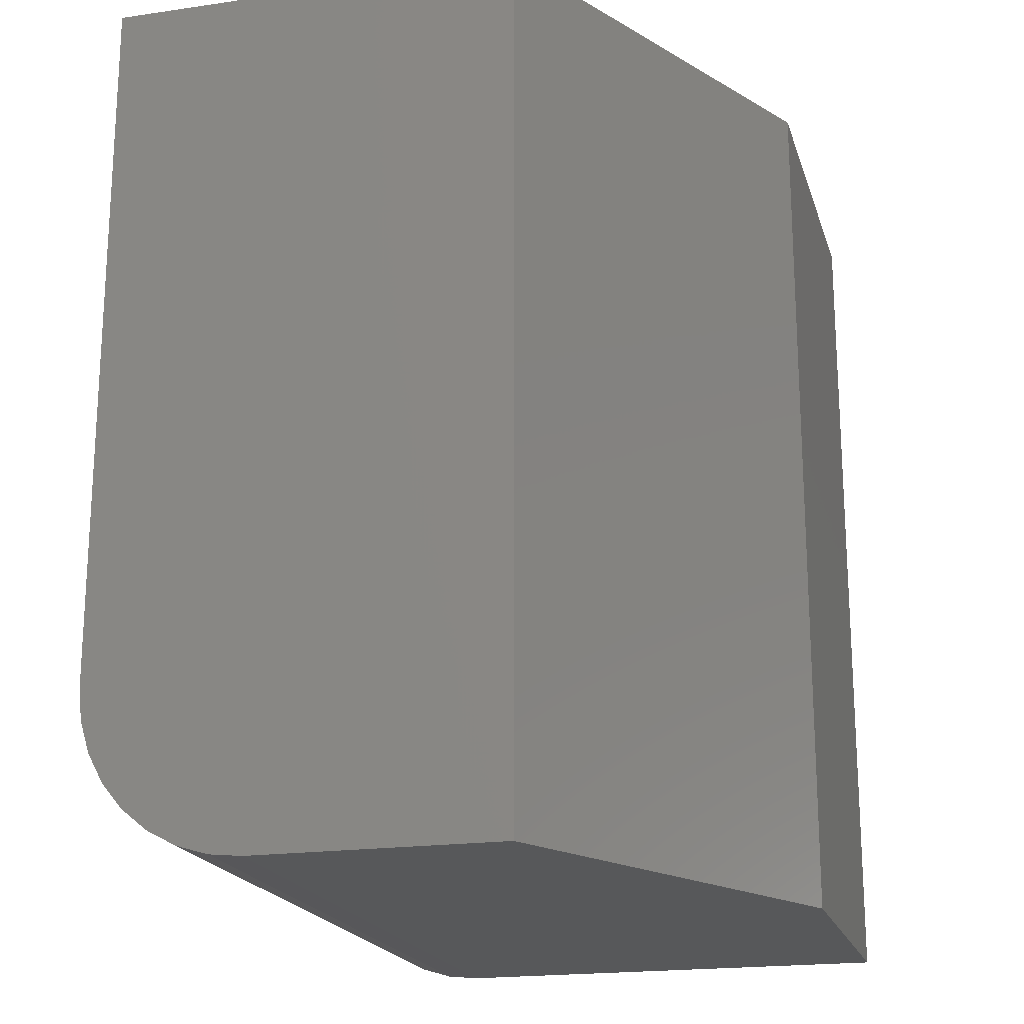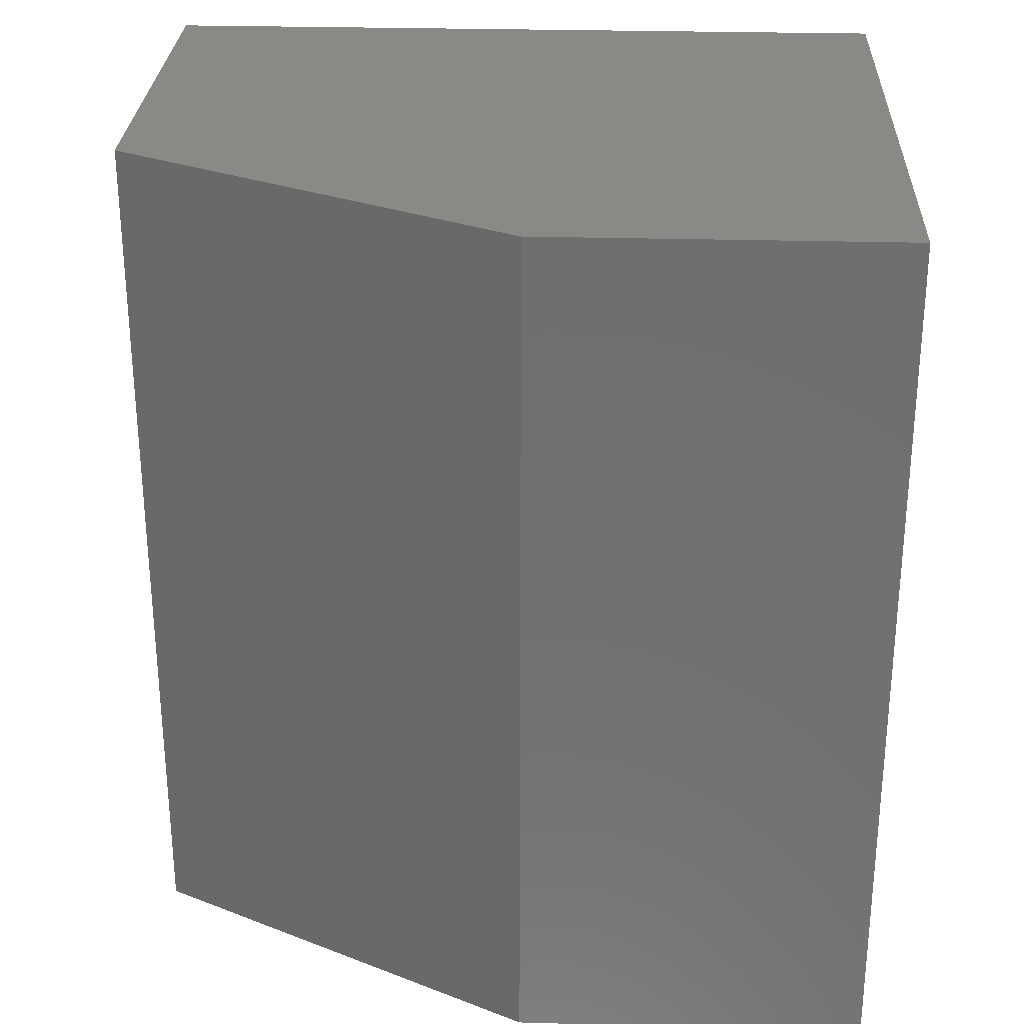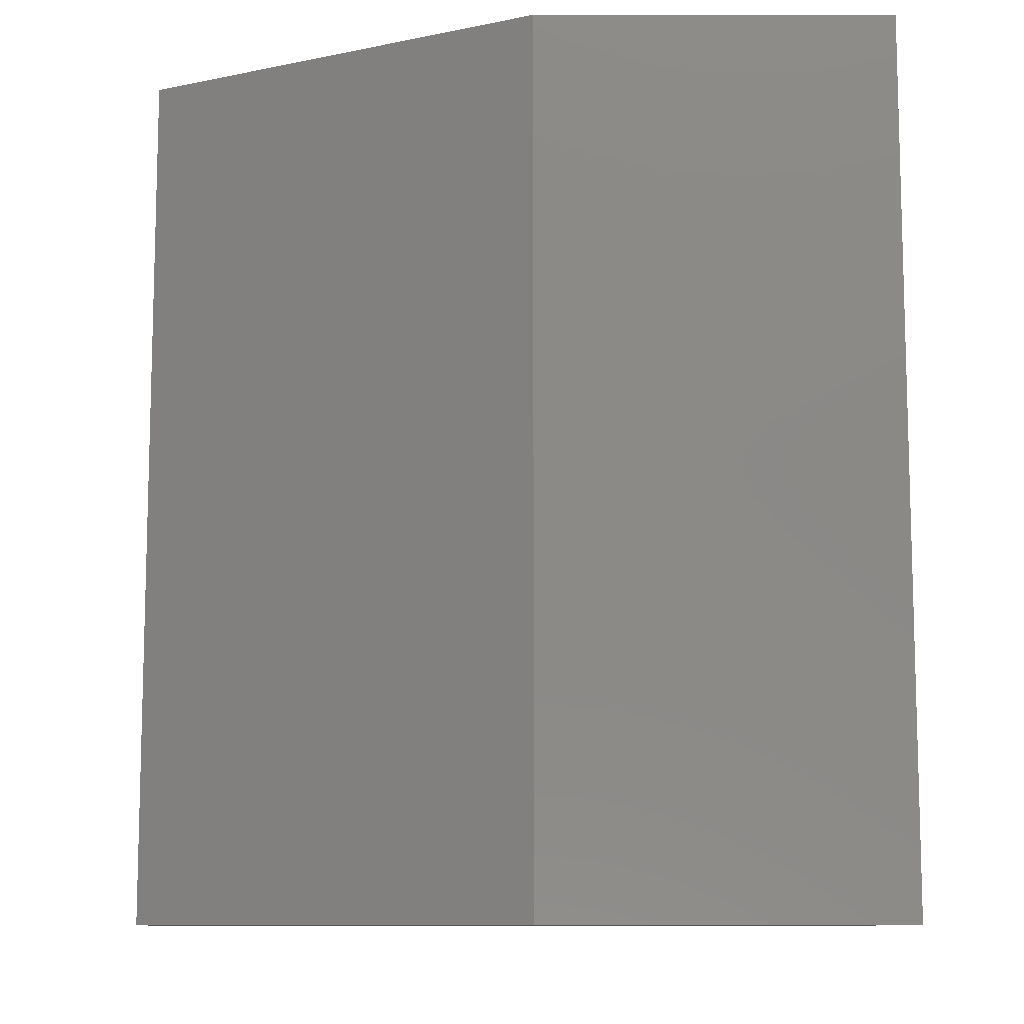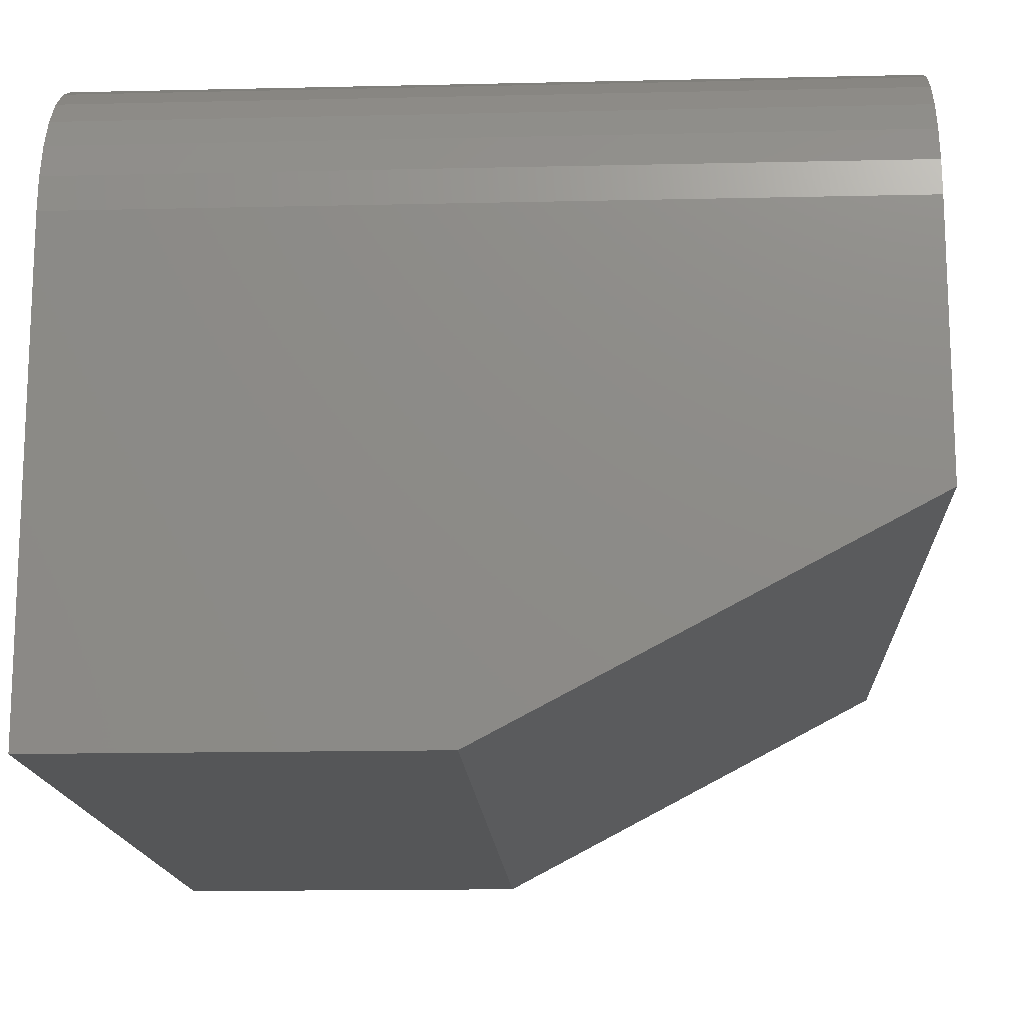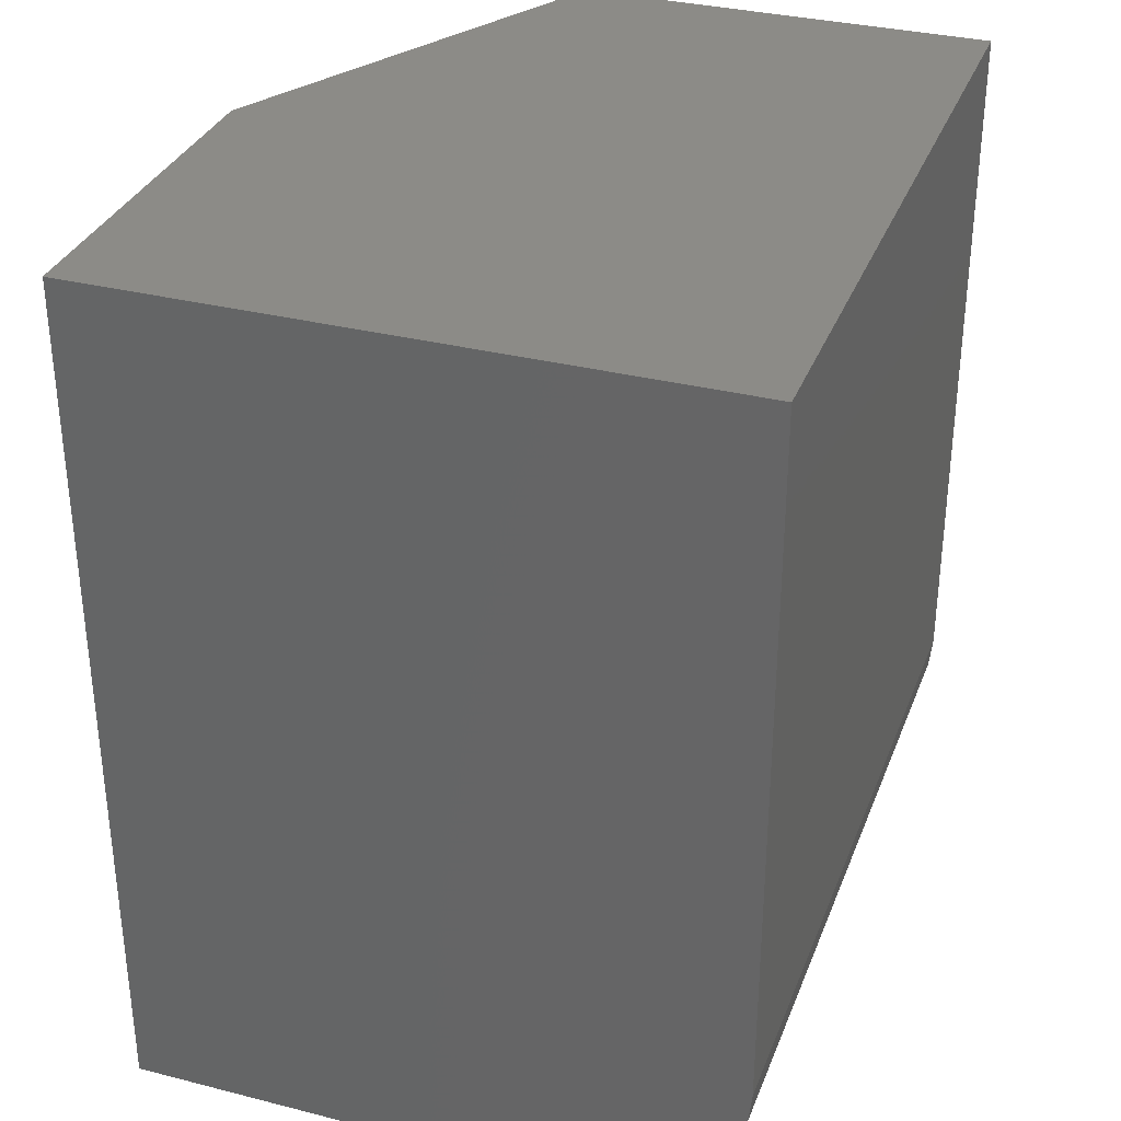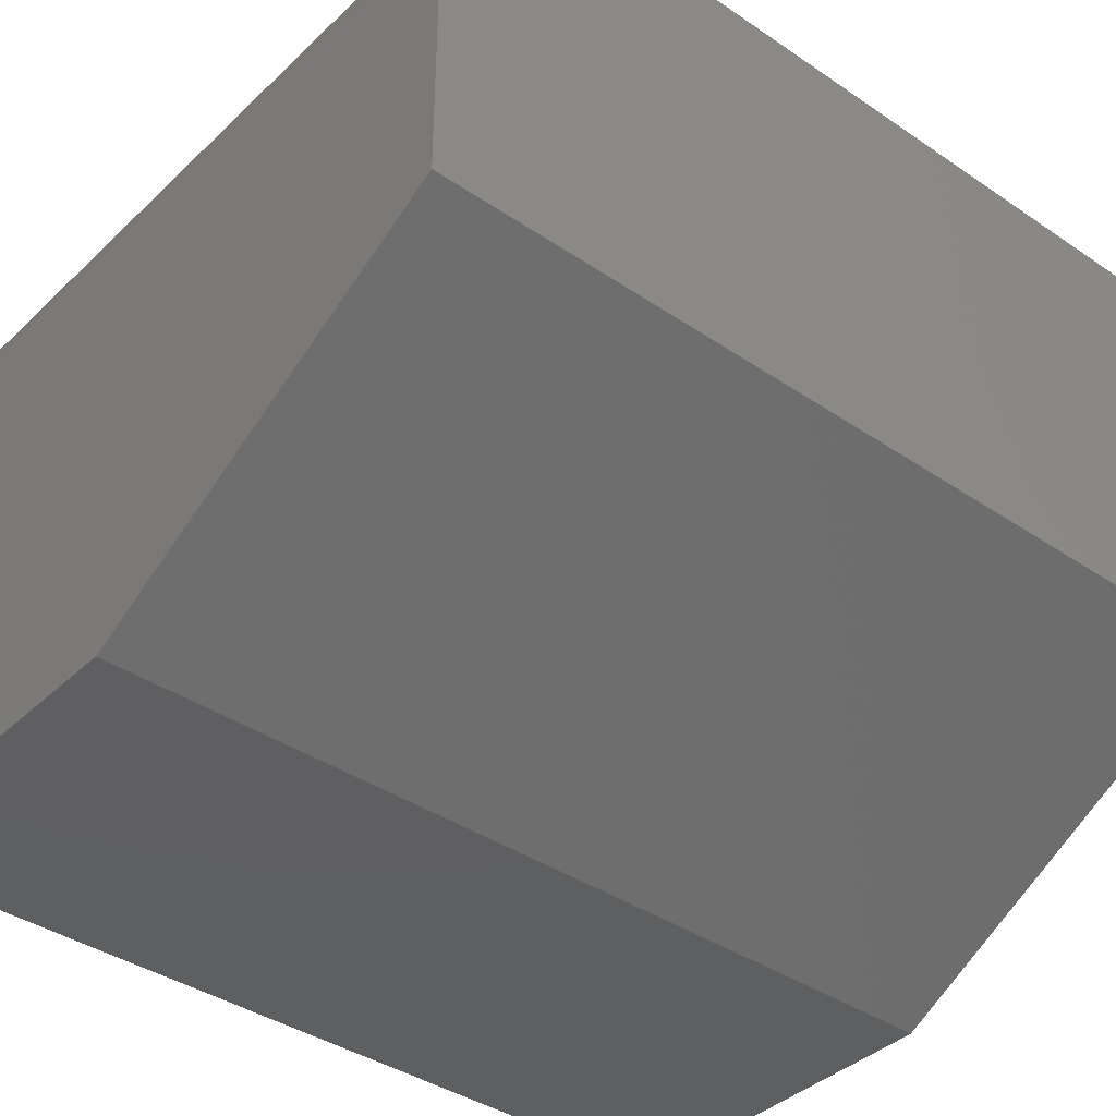
<metadata>
{"format":"stl","ext":"stl","renderer":"f3d","projection":"perspective","resolution":1024,"background":"white","views":[{"elev":-19.6,"azim":-74.8,"up":"+Z"},{"elev":28.0,"azim":2.4,"up":"+Z"},{"elev":-10.1,"azim":0.1,"up":"+Z"},{"elev":-15.3,"azim":-177.2,"up":"+Y"},{"elev":33.1,"azim":109.2,"up":"+Z"},{"elev":-39.0,"azim":-130.4,"up":"+Y"}]}
</metadata>
<code>
# stl→obj: 26 verts, 48 faces
v -0.6016 -0.625 0
v -0.75 -0.5469 0
v -0.4688 -0.625 0
v -0.75 -0.4536 0
v -0.4688 -0.4536 0
v -0.75 -0.3911 0.0625
v -0.75 -0.3923 0.05031
v -0.75 -0.3959 0.03858
v -0.75 -0.4017 0.02778
v -0.75 -0.4094 0.01831
v -0.75 -0.4189 0.01053
v -0.75 -0.4297 0.004758
v -0.75 -0.4414 0.001201
v -0.75 -0.5469 0.3281
v -0.75 -0.3911 0.3281
v -0.4688 -0.3911 0.3281
v -0.4688 -0.625 0.3281
v -0.6016 -0.625 0.3281
v -0.4688 -0.3911 0.0625
v -0.4688 -0.4414 0.001201
v -0.4688 -0.4297 0.004758
v -0.4688 -0.4189 0.01053
v -0.4688 -0.4094 0.01831
v -0.4688 -0.4017 0.02778
v -0.4688 -0.3959 0.03858
v -0.4688 -0.3923 0.05031
f 1 2 3
f 3 2 4
f 3 4 5
f 6 7 8
f 6 8 9
f 6 9 10
f 6 10 11
f 6 11 12
f 6 12 13
f 6 13 4
f 6 4 2
f 6 2 14
f 6 14 15
f 16 15 17
f 17 15 14
f 17 14 18
f 1 3 18
f 18 3 17
f 14 2 18
f 18 2 1
f 19 6 16
f 16 6 15
f 5 20 3
f 19 16 17
f 19 17 3
f 19 3 20
f 19 20 21
f 19 21 22
f 19 22 23
f 19 23 24
f 19 24 25
f 19 25 26
f 5 4 20
f 20 4 13
f 20 13 21
f 21 13 12
f 21 12 22
f 22 12 11
f 22 11 23
f 23 11 10
f 23 10 24
f 24 10 9
f 24 9 25
f 25 9 8
f 25 8 26
f 26 8 7
f 26 7 19
f 19 7 6

</code>
